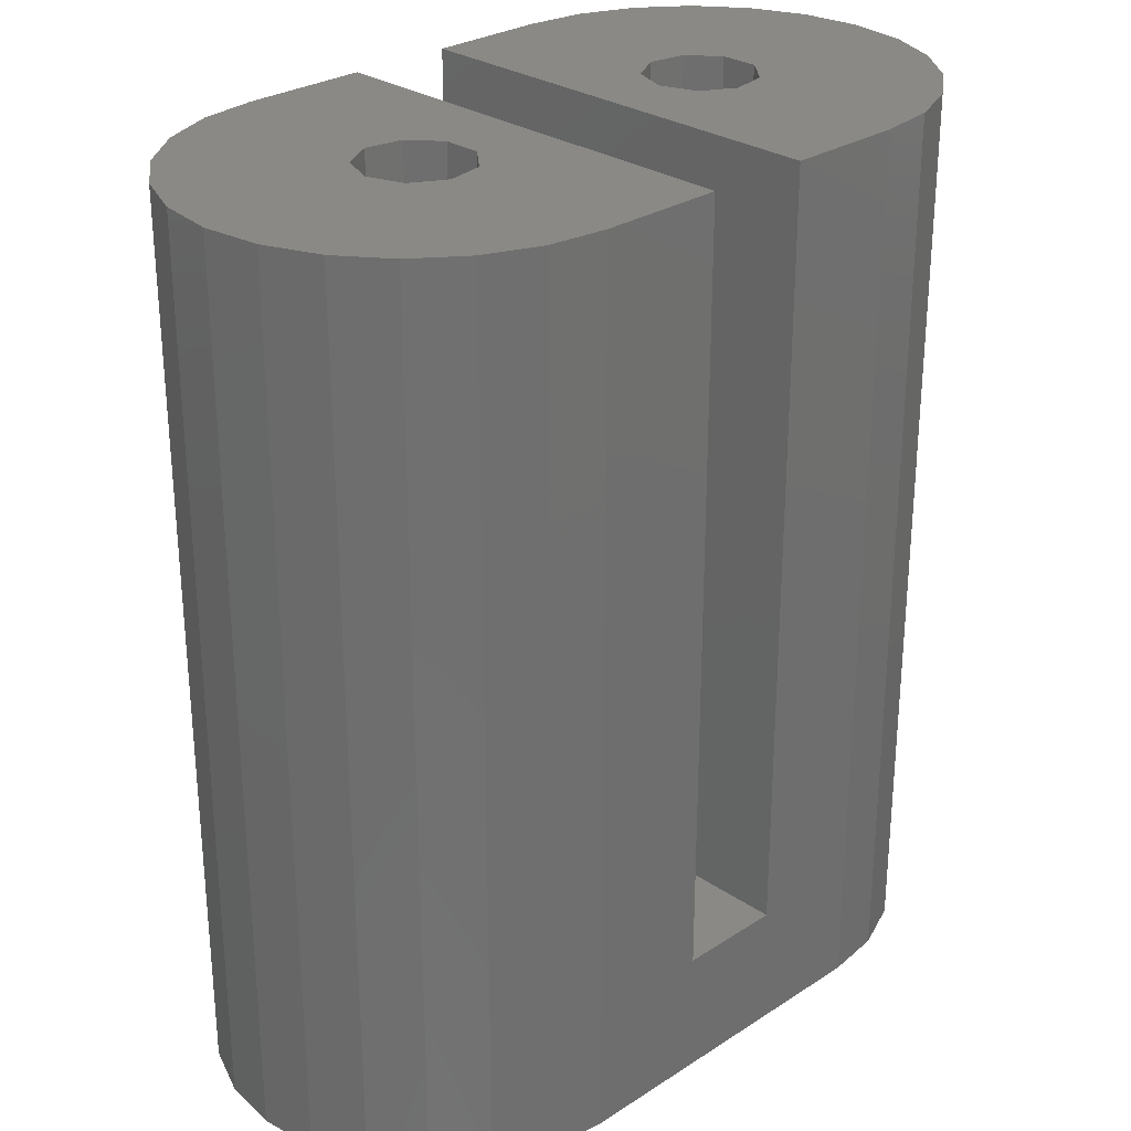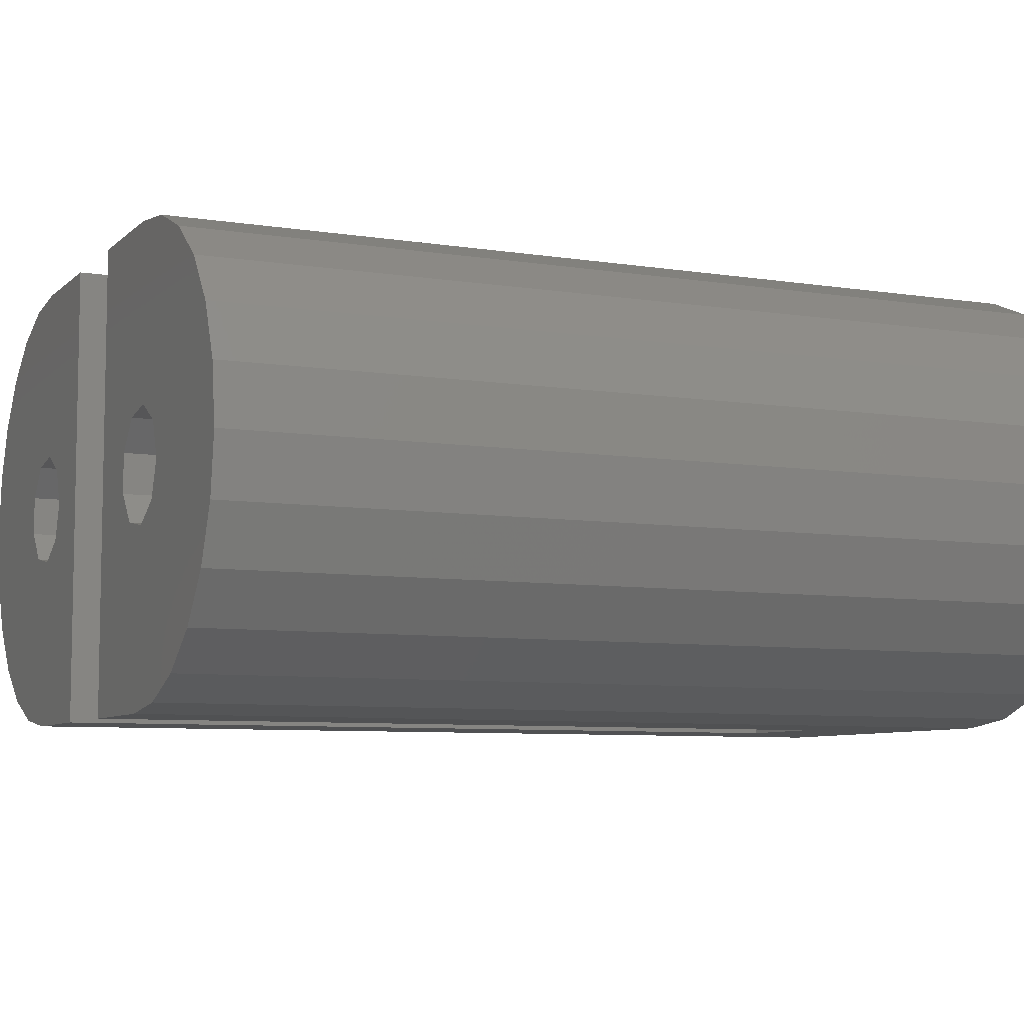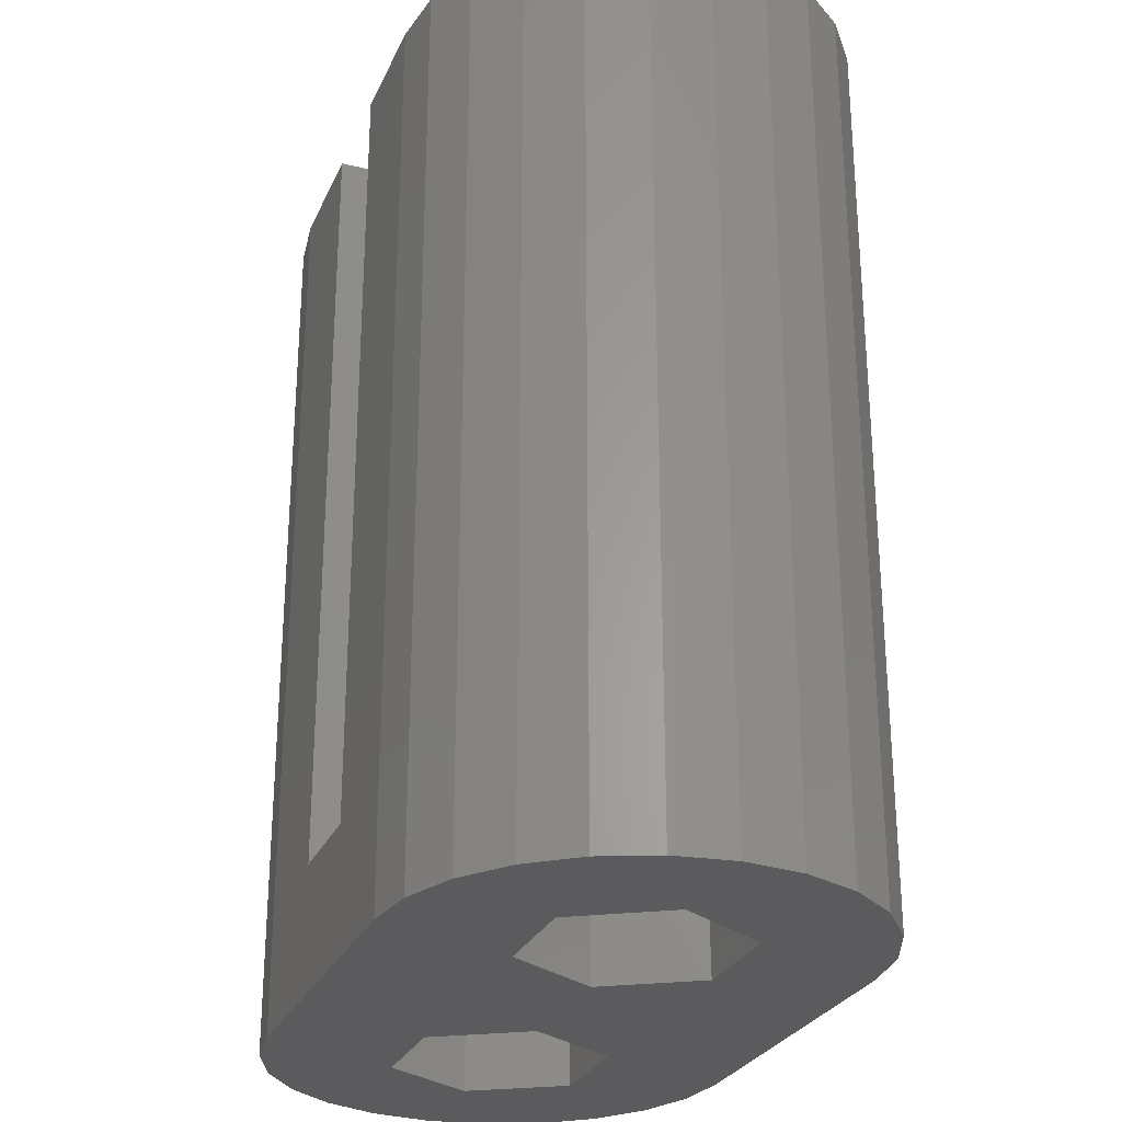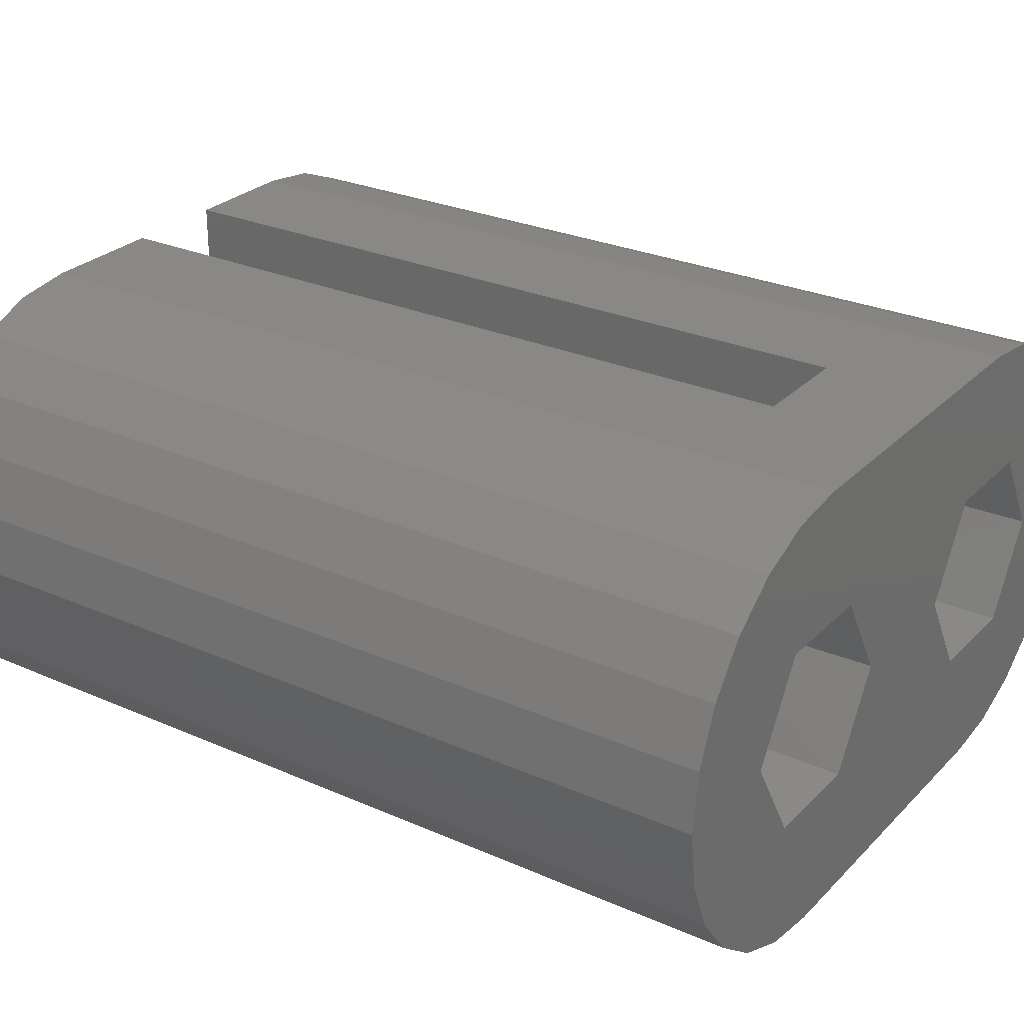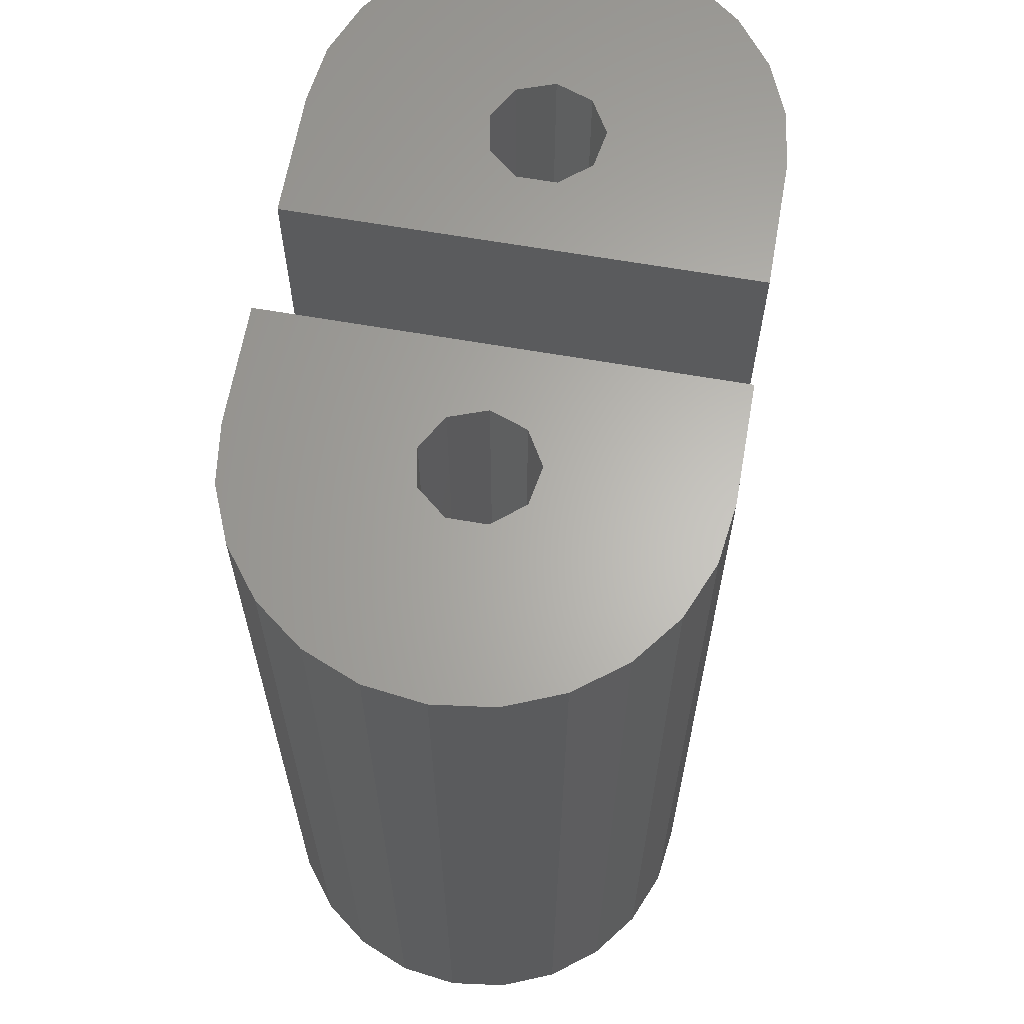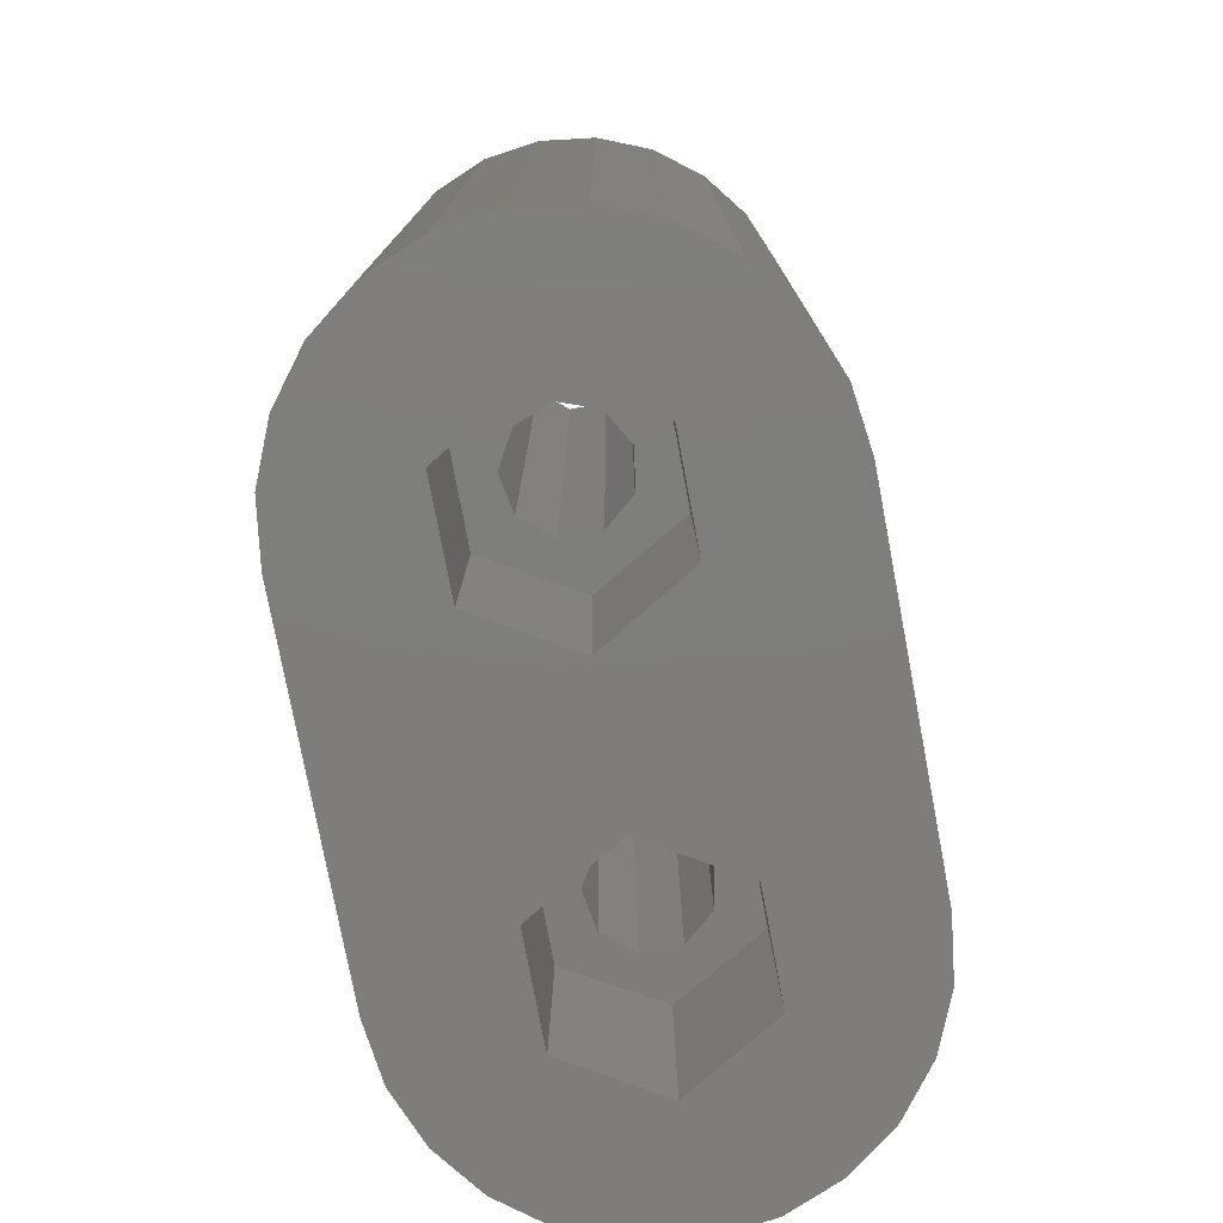
<metadata>
{"format":"stl","ext":"stl","renderer":"f3d","projection":"perspective","resolution":1024,"background":"white","views":[{"elev":28.1,"azim":135.6,"up":"+Z"},{"elev":-7.2,"azim":65.4,"up":"+Y"},{"elev":-27.3,"azim":-110.2,"up":"+Z"},{"elev":27.4,"azim":124.1,"up":"+Y"},{"elev":64.2,"azim":-80.0,"up":"+Z"},{"elev":-77.5,"azim":100.7,"up":"+Z"}]}
</metadata>
<code>
# stl→obj: 120 verts, 244 faces
v 9.05 -0.05689 0
v 7.312 -2.988 5.96e-08
v 7.27 -2.915 6.193
v 3.97 -2.915 6.193
v 3.927 -2.988 5.96e-08
v 8.92 -0.05689 6.193
v 7.312 2.874 5.96e-08
v 7.27 2.801 6.193
v 3.97 2.801 6.193
v 3.927 2.874 5.96e-08
v 2.189 -0.05689 0
v 2.32 -0.05689 6.193
v 5.932 1.716 6.193
v 4.72 1.502 6.193
v 5.932 -1.83 6.193
v 6.998 -1.214 6.193
v 3.928 -0.6725 6.193
v 4.72 -1.616 6.193
v 3.928 0.5587 6.193
v 7.42 -0.05689 6.193
v 6.998 1.1 6.193
v 3.928 0.5587 29.03
v 4.72 1.502 29.03
v 5.932 1.716 29.03
v 6.998 1.1 29.03
v 7.42 -0.05689 29.03
v 6.998 -1.214 29.03
v 5.932 -1.83 29.03
v 4.72 -1.616 29.03
v 3.928 -0.6725 29.03
v -7.394 -0.6725 29.03
v -7.394 -0.6725 6.193
v -7.394 0.5587 6.193
v -7.394 0.5587 29.03
v -6.603 -1.616 29.03
v -6.603 -1.616 6.193
v -5.39 -1.83 29.03
v -5.39 -1.83 6.193
v -4.324 -1.214 29.03
v -4.324 -1.214 6.193
v -3.903 -0.05689 6.193
v -3.903 -0.05689 29.03
v -4.324 1.1 6.193
v -4.324 1.1 29.03
v -5.39 1.716 6.193
v -5.39 1.716 29.03
v -6.603 1.502 6.193
v -6.603 1.502 29.03
v -4.053 2.801 6.193
v -2.403 -0.05689 6.193
v -9.003 -0.05689 6.193
v -7.353 -2.915 6.193
v -4.053 -2.915 6.193
v -7.353 2.801 6.193
v -7.395 -2.988 5.96e-08
v -9.133 -0.05689 0
v -7.395 2.874 5.96e-08
v -4.01 2.874 5.96e-08
v -2.273 -0.05689 0
v -4.01 -2.988 5.96e-08
v -1.807 7.25 4.058
v -5.597 7.25 29.03
v -1.807 7.25 29.03
v 5.597 7.25 0
v 1.597 7.25 4.058
v 5.597 7.25 29.03
v 1.597 7.25 29.03
v -5.597 -7.25 29.03
v -7.473 -7.003 0
v -5.597 -7.25 0
v -7.473 -7.003 29.03
v -12.85 1.46e-06 29.03
v -12.6 -1.876 0
v -12.6 -1.876 29.03
v -12.85 1.46e-06 0
v 5.597 -7.25 29.03
v 1.597 -7.25 4.058
v 5.597 -7.25 0
v 1.597 -7.25 29.03
v -1.807 -7.25 4.058
v -1.807 -7.25 29.03
v -11.88 -3.625 29.03
v -10.72 -5.127 0
v -10.72 -5.127 29.03
v -11.88 -3.625 0
v -12.6 1.876 0
v -11.88 3.625 0
v -10.72 5.127 0
v -9.222 6.279 0
v -9.222 -6.279 0
v 9.222 -6.279 0
v 9.222 6.279 0
v 10.72 5.127 0
v 10.72 -5.127 0
v 11.88 3.625 0
v 11.88 -3.625 0
v 12.6 1.876 0
v 12.6 -1.876 0
v 12.85 1.46e-06 0
v -9.222 -6.279 29.03
v -11.88 3.625 29.03
v -12.6 1.876 29.03
v 9.222 6.279 29.03
v 10.72 5.127 29.03
v 12.6 1.876 29.03
v 11.88 3.625 29.03
v -10.72 5.127 29.03
v 7.473 7.003 0
v 7.473 7.003 29.03
v 10.72 -5.127 29.03
v 9.222 -6.279 29.03
v 11.88 -3.625 29.03
v 12.85 1.46e-06 29.03
v 12.6 -1.876 29.03
v 7.473 -7.003 0
v 7.473 -7.003 29.03
v -9.222 6.279 29.03
v -7.473 7.003 0
v -7.473 7.003 29.03
v -5.597 7.25 0
f 1 2 3
f 4 2 5
f 3 2 4
f 6 1 3
f 1 6 7
f 6 8 7
f 8 9 10
f 8 10 7
f 10 9 11
f 12 11 9
f 12 5 11
f 5 12 4
f 13 14 9
f 15 16 3
f 17 18 4
f 12 9 19
f 12 19 17
f 20 21 6
f 9 8 13
f 14 19 9
f 13 8 21
f 16 20 6
f 3 16 6
f 18 15 3
f 4 18 3
f 12 17 4
f 21 8 6
f 22 19 23
f 19 14 23
f 14 24 23
f 13 24 14
f 13 25 24
f 21 25 13
f 21 26 25
f 20 26 21
f 26 16 27
f 20 16 26
f 28 27 15
f 27 16 15
f 29 28 18
f 28 15 18
f 30 29 17
f 29 18 17
f 22 30 19
f 30 17 19
f 31 32 33
f 34 31 33
f 35 36 32
f 31 35 32
f 37 38 36
f 35 37 36
f 39 40 38
f 37 39 38
f 41 40 42
f 42 40 39
f 41 42 43
f 43 42 44
f 43 44 45
f 45 44 46
f 45 46 47
f 47 46 48
f 33 47 48
f 34 33 48
f 43 49 50
f 51 32 52
f 52 36 53
f 36 38 53
f 53 40 50
f 40 41 50
f 45 49 43
f 47 33 54
f 54 49 45
f 41 43 50
f 51 33 32
f 51 54 33
f 32 36 52
f 38 40 53
f 45 47 54
f 52 55 56
f 56 51 52
f 56 57 51
f 51 57 54
f 49 54 58
f 54 57 58
f 50 49 58
f 59 50 58
f 59 60 50
f 50 60 53
f 52 53 60
f 55 52 60
f 61 62 63
f 64 65 66
f 64 61 65
f 66 65 67
f 68 69 70
f 69 68 71
f 72 73 74
f 73 72 75
f 76 77 78
f 77 76 79
f 80 78 77
f 68 80 81
f 82 83 84
f 83 82 85
f 74 85 82
f 85 74 73
f 86 73 75
f 73 86 87
f 73 87 85
f 85 87 88
f 85 88 83
f 83 88 89
f 83 89 90
f 91 92 93
f 91 93 94
f 94 93 95
f 94 95 96
f 96 95 97
f 96 97 98
f 98 97 99
f 100 83 90
f 83 100 84
f 71 90 69
f 90 71 100
f 101 86 102
f 86 101 87
f 103 93 92
f 93 103 104
f 95 105 97
f 105 95 106
f 107 87 101
f 87 107 88
f 66 108 64
f 108 66 109
f 102 75 72
f 75 102 86
f 110 91 94
f 91 110 111
f 96 110 94
f 110 96 112
f 97 113 99
f 113 97 105
f 99 114 98
f 114 99 113
f 109 92 108
f 92 109 103
f 93 106 95
f 106 93 104
f 98 112 96
f 112 98 114
f 115 76 78
f 76 115 116
f 117 118 89
f 118 117 119
f 79 76 67
f 103 111 104
f 104 111 110
f 104 110 106
f 106 110 112
f 106 112 105
f 105 112 114
f 105 114 113
f 74 102 72
f 102 74 101
f 101 74 82
f 101 82 107
f 107 82 84
f 107 84 117
f 117 84 100
f 107 89 88
f 89 107 117
f 111 115 91
f 115 111 116
f 119 120 118
f 120 119 62
f 61 81 80
f 77 61 80
f 61 77 65
f 67 77 79
f 77 67 65
f 78 80 70
f 68 70 80
f 62 61 120
f 120 61 64
f 29 30 76
f 30 67 76
f 30 22 67
f 23 67 22
f 23 66 67
f 23 24 66
f 24 109 66
f 25 109 24
f 25 103 109
f 25 26 103
f 26 111 103
f 27 111 26
f 28 111 27
f 28 116 111
f 29 116 28
f 29 76 116
f 42 63 44
f 46 44 63
f 46 63 62
f 46 62 119
f 46 119 117
f 46 117 48
f 34 48 117
f 34 117 100
f 34 100 31
f 31 100 35
f 35 100 71
f 37 35 71
f 37 71 68
f 39 37 68
f 39 68 81
f 42 39 81
f 2 78 5
f 2 115 78
f 2 91 115
f 2 1 91
f 1 92 91
f 1 7 92
f 7 108 92
f 7 10 108
f 10 64 108
f 11 5 60
f 60 59 11
f 10 11 59
f 59 58 10
f 5 78 70
f 70 60 5
f 55 60 70
f 70 69 55
f 55 69 90
f 56 55 90
f 56 90 89
f 56 89 57
f 57 89 118
f 57 118 120
f 120 58 57
f 64 10 58
f 58 120 64
f 42 81 63
f 81 61 63

</code>
